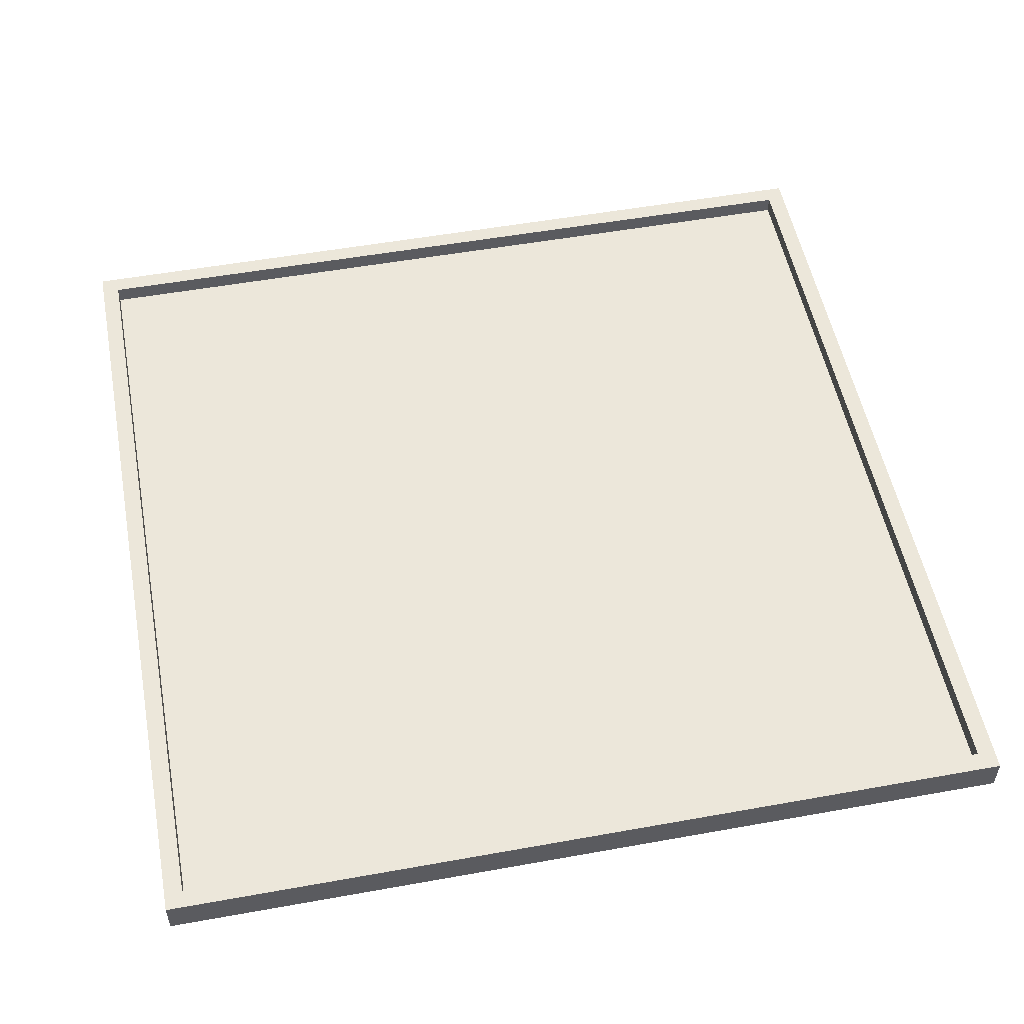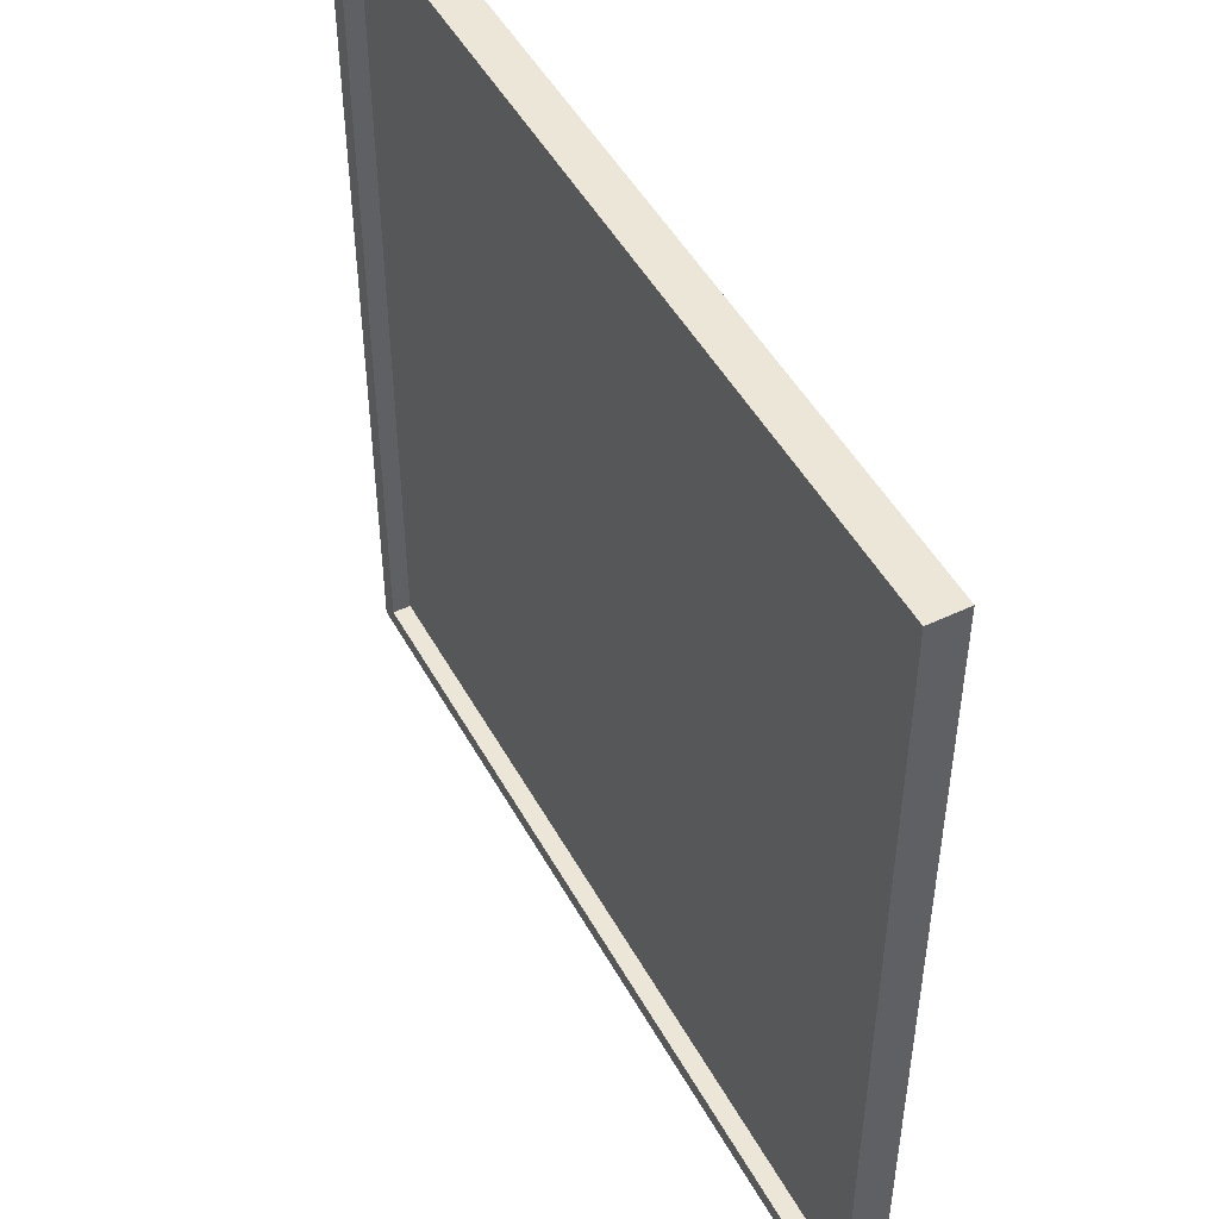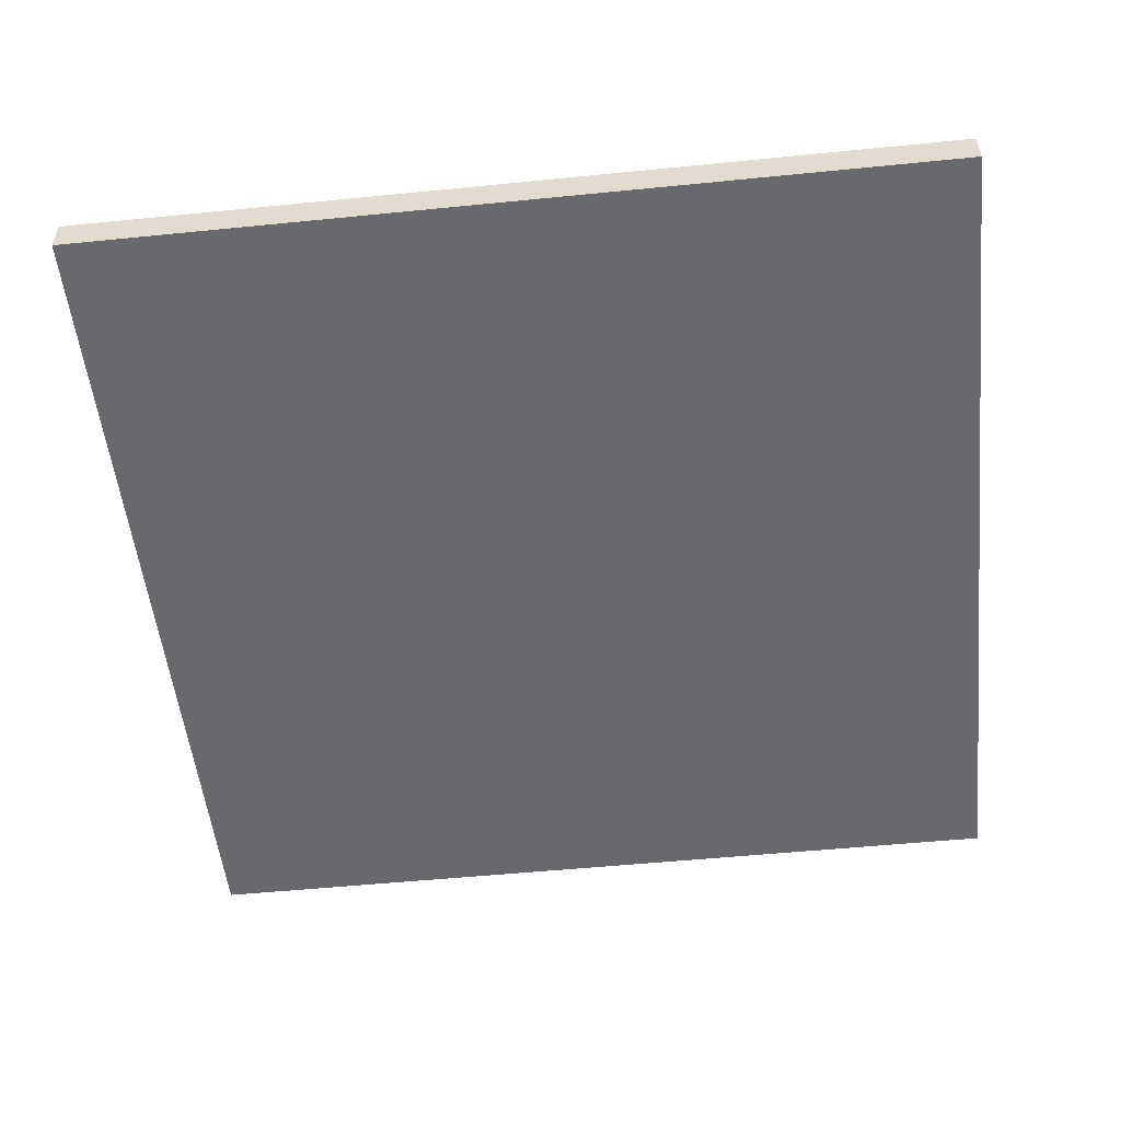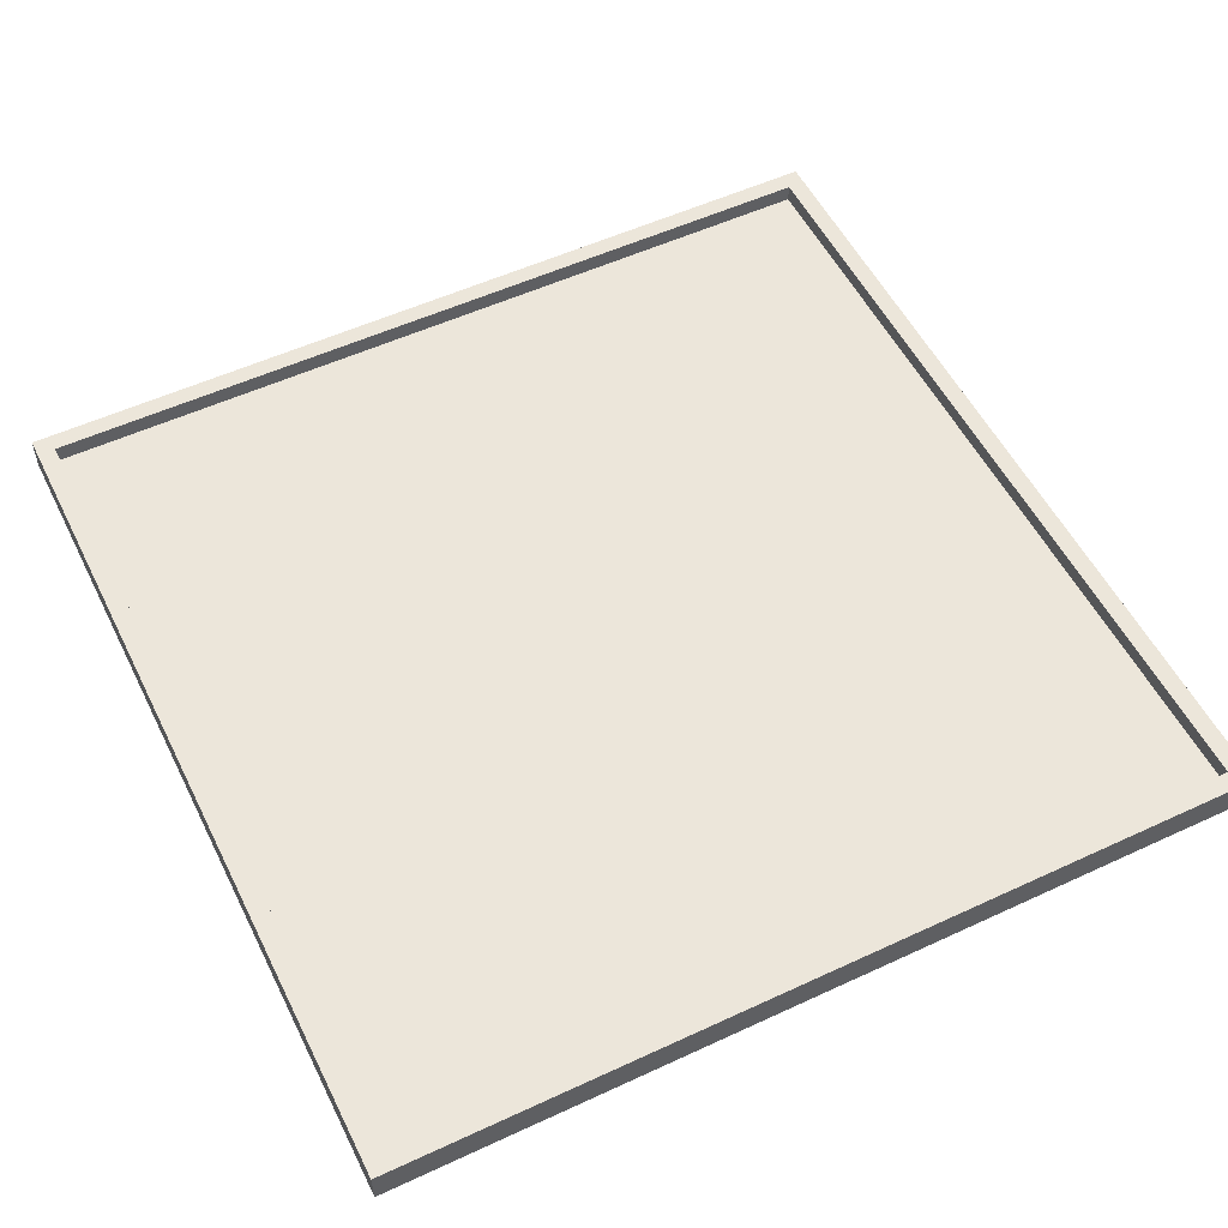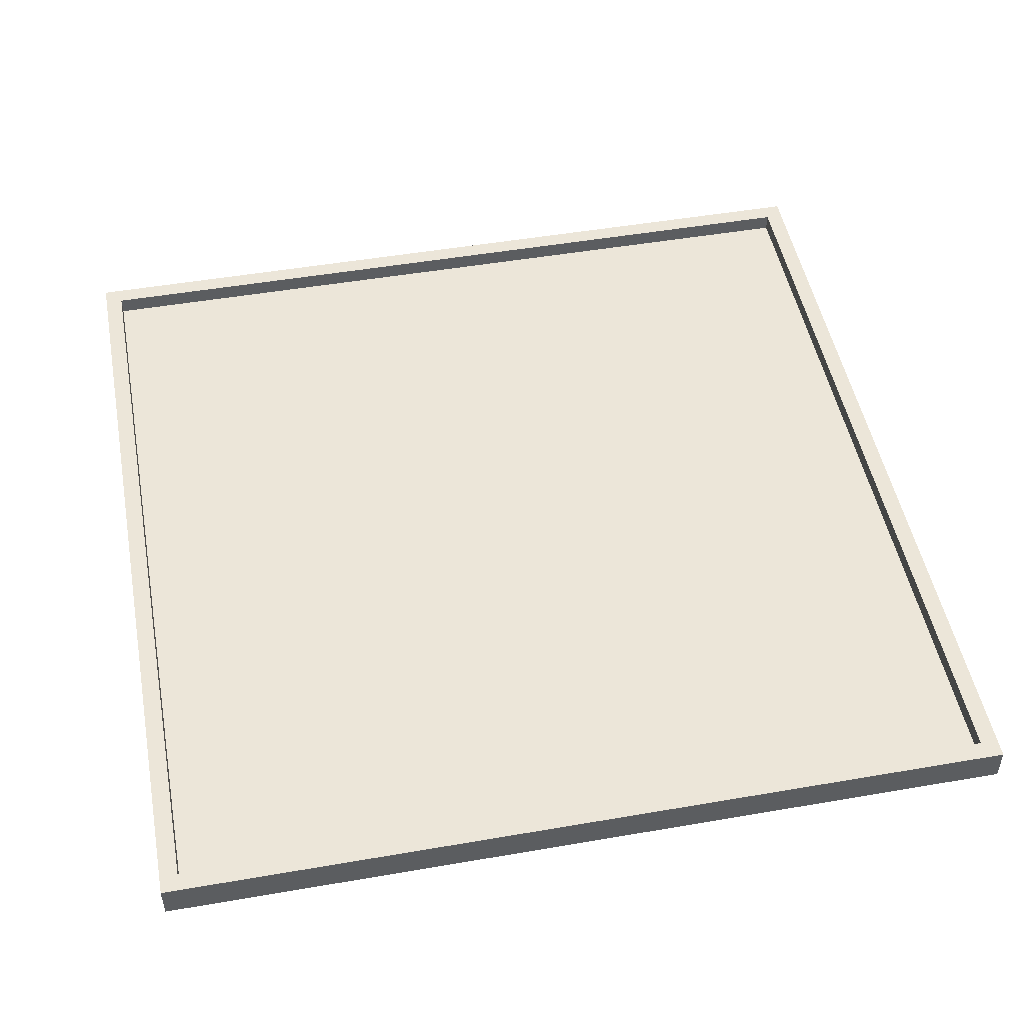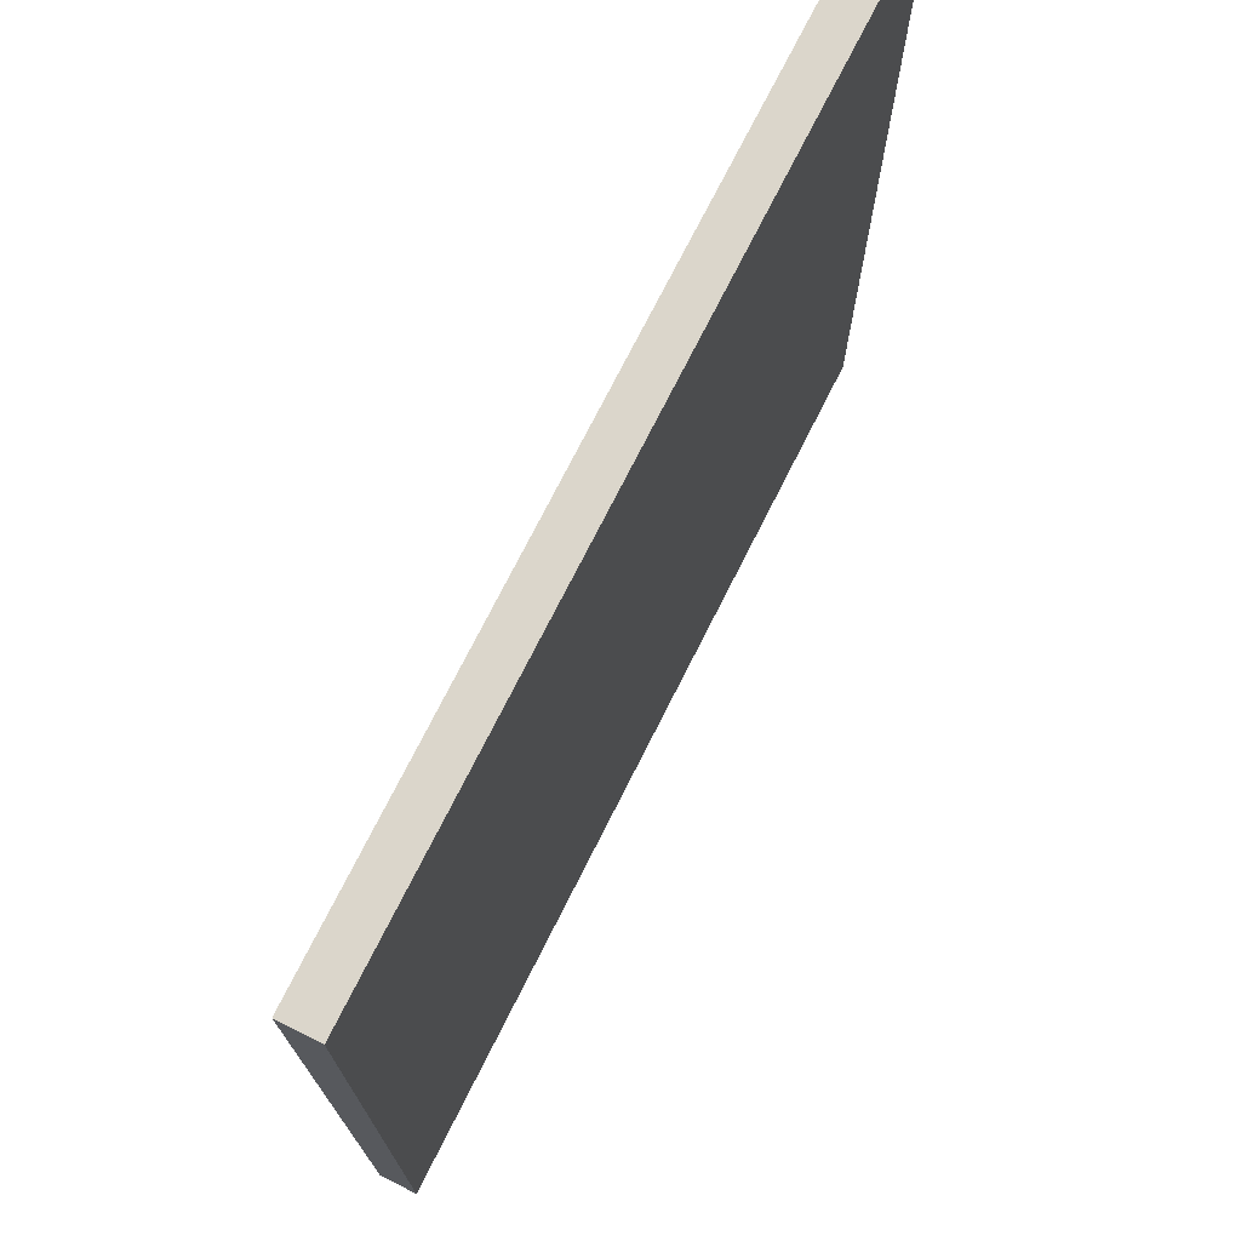
<metadata>
{"format":"obj","ext":"obj","renderer":"f3d","projection":"perspective","resolution":1024,"background":"white","views":[{"elev":53.1,"azim":-10.9,"up":"+Y"},{"elev":48.9,"azim":-117.9,"up":"+Z"},{"elev":-52.8,"azim":6.1,"up":"+Y"},{"elev":54.2,"azim":153.8,"up":"+Y"},{"elev":49.5,"azim":169.2,"up":"+Y"},{"elev":73.5,"azim":-63.3,"up":"+Z"}]}
</metadata>
<code>
o
v -16.8 0 -59.9
v -16.8 0 -55.1
v -16.8 0.1 -59.9
v -16.8 0.1 -55.1
v -16.8 0.2 -59.9
v -16.8 0.2 -55.1
v -12.1 0.1 -59.8
v -12.1 0.1 -55.2
v -12.1 0.2 -59.8
v -12.1 0.2 -55.2
v -16.7 0.1 -59.8
v -16.7 0.1 -55.2
v -16.7 0.2 -59.8
v -16.7 0.2 -55.2
v -12 0 -59.9
v -12 0 -55.1
v -12 0.1 -59.9
v -12 0.1 -55.1
v -12 0.2 -59.9
v -12 0.2 -55.1
v -16.8 0 -59.9
v -16.8 0.1 -59.9
v -16.8 0.2 -59.9
v -12 0 -59.9
v -12 0.1 -59.9
v -12 0.2 -59.9
v -16.7 0.1 -55.2
v -16.7 0.2 -55.2
v -12.1 0.1 -55.2
v -12.1 0.2 -55.2
v -16.7 0.1 -59.8
v -16.7 0.2 -59.8
v -12.1 0.1 -59.8
v -12.1 0.2 -59.8
v -16.8 0 -55.1
v -16.8 0.1 -55.1
v -16.8 0.2 -55.1
v -12 0 -55.1
v -12 0.1 -55.1
v -12 0.2 -55.1
v -16.8 0 -59.9
v -12 0 -59.9
v -16.8 0 -55.1
v -12 0 -55.1
v -16.7 0.1 -59.8
v -12.1 0.1 -59.8
v -16.7 0.1 -55.2
v -12.1 0.1 -55.2
v -16.8 0.2 -59.9
v -12 0.2 -59.9
v -16.7 0.2 -59.8
v -12.1 0.2 -59.8
v -16.7 0.2 -55.2
v -12.1 0.2 -55.2
v -16.8 0.2 -55.1
v -12 0.2 -55.1
f 1 2 3
f 3 2 4
f 3 4 5
f 5 4 6
f 7 8 9
f 9 8 10
f 13 12 11
f 14 12 13
f 17 16 15
f 18 16 17
f 19 18 17
f 20 18 19
f 21 22 24
f 22 23 25
f 24 22 25
f 25 23 26
f 27 28 29
f 29 28 30
f 33 32 31
f 34 32 33
f 38 36 35
f 39 37 36
f 39 36 38
f 40 37 39
f 41 42 43
f 43 42 44
f 47 46 45
f 48 46 47
f 51 50 49
f 52 50 51
f 53 51 49
f 54 50 52
f 55 53 49
f 55 54 53
f 56 50 54
f 56 54 55

</code>
